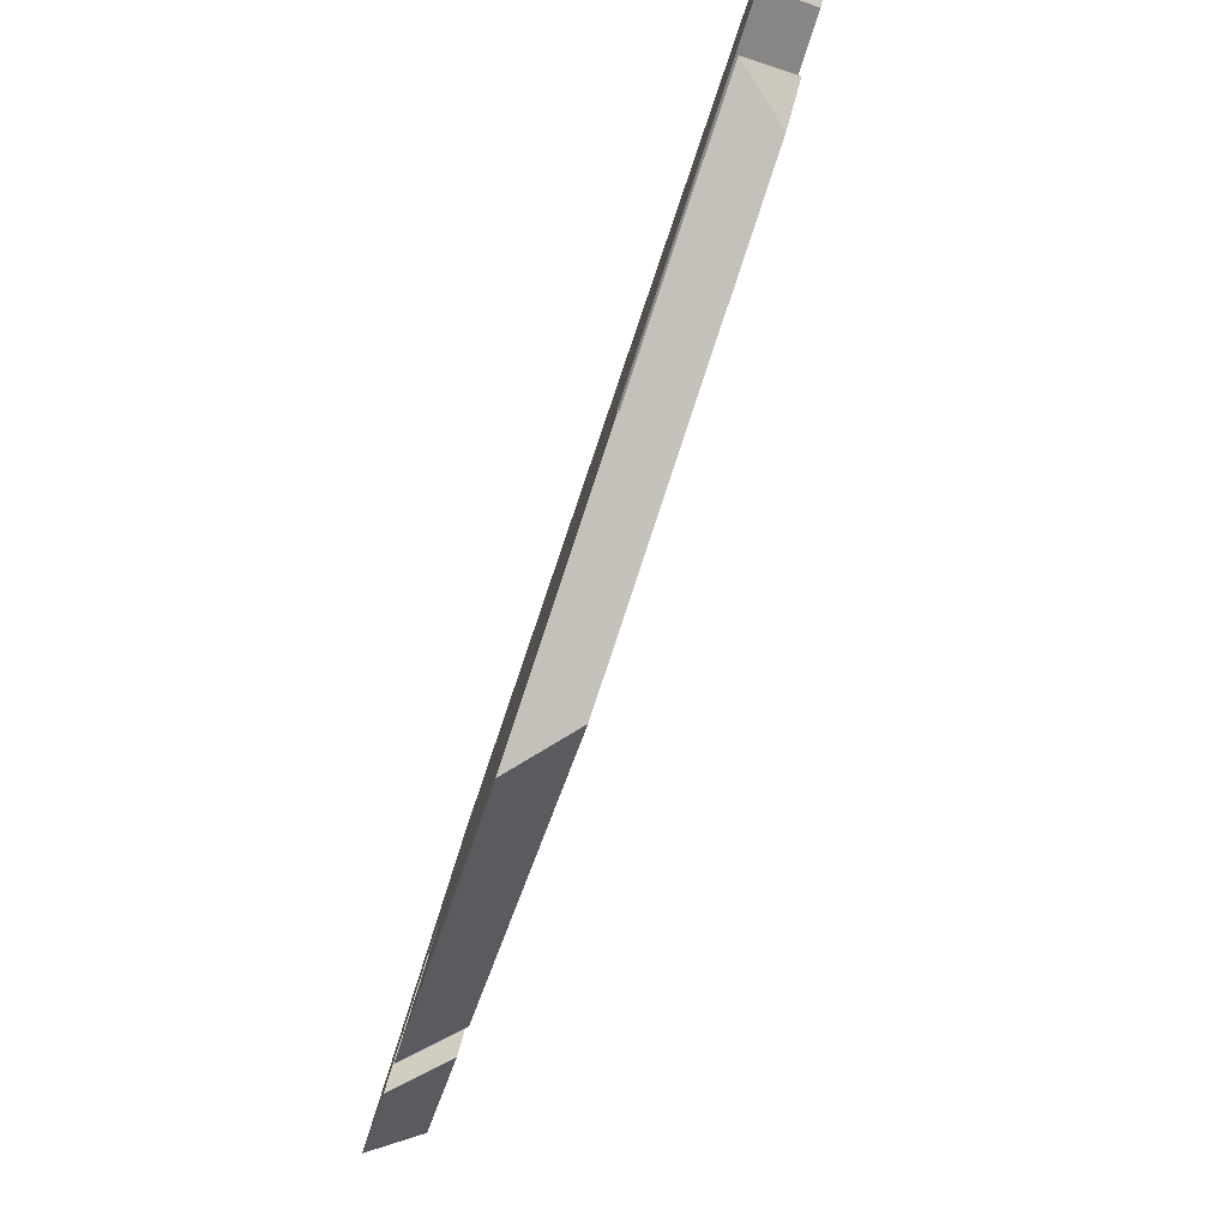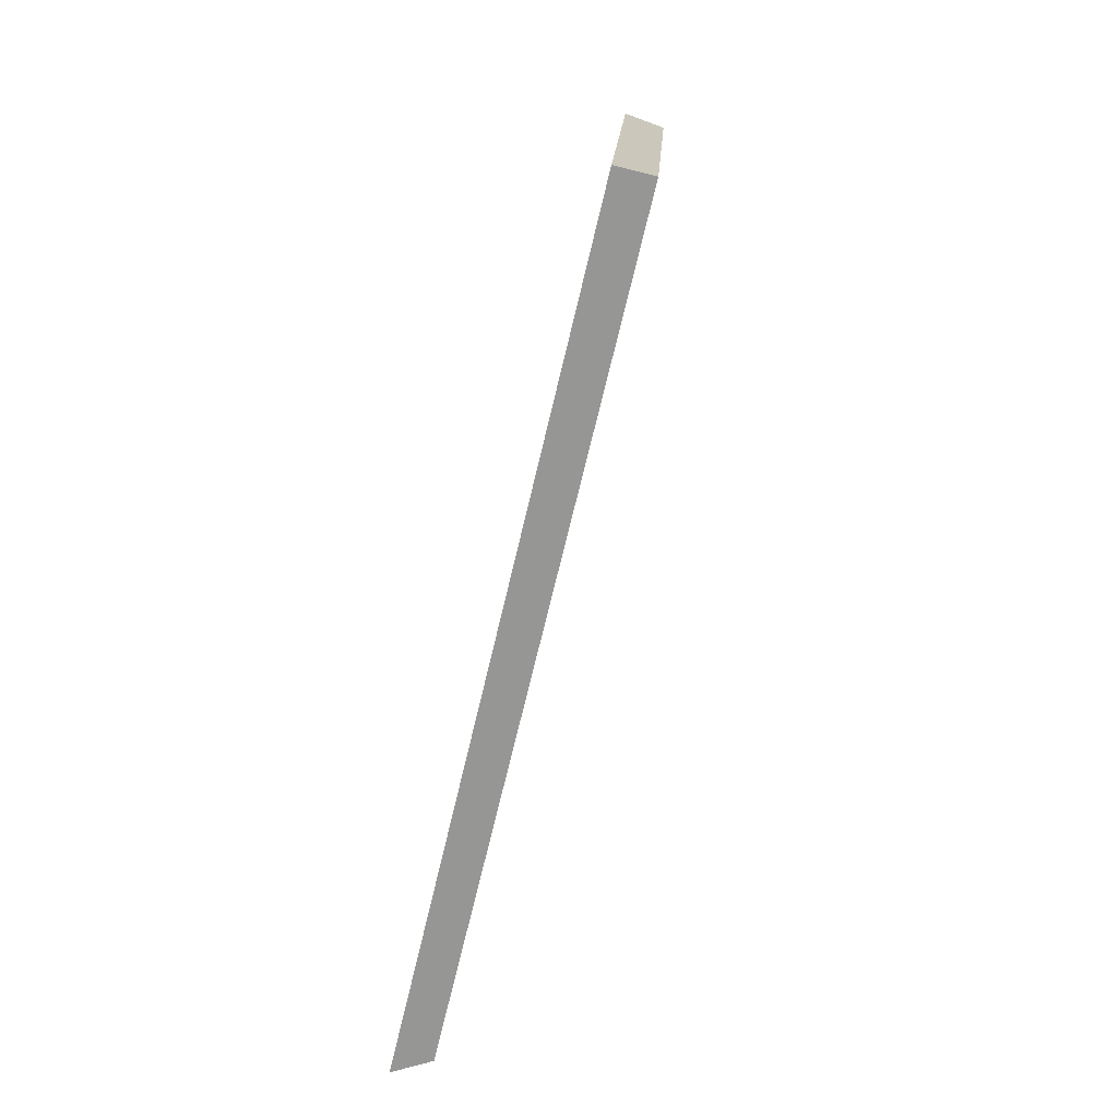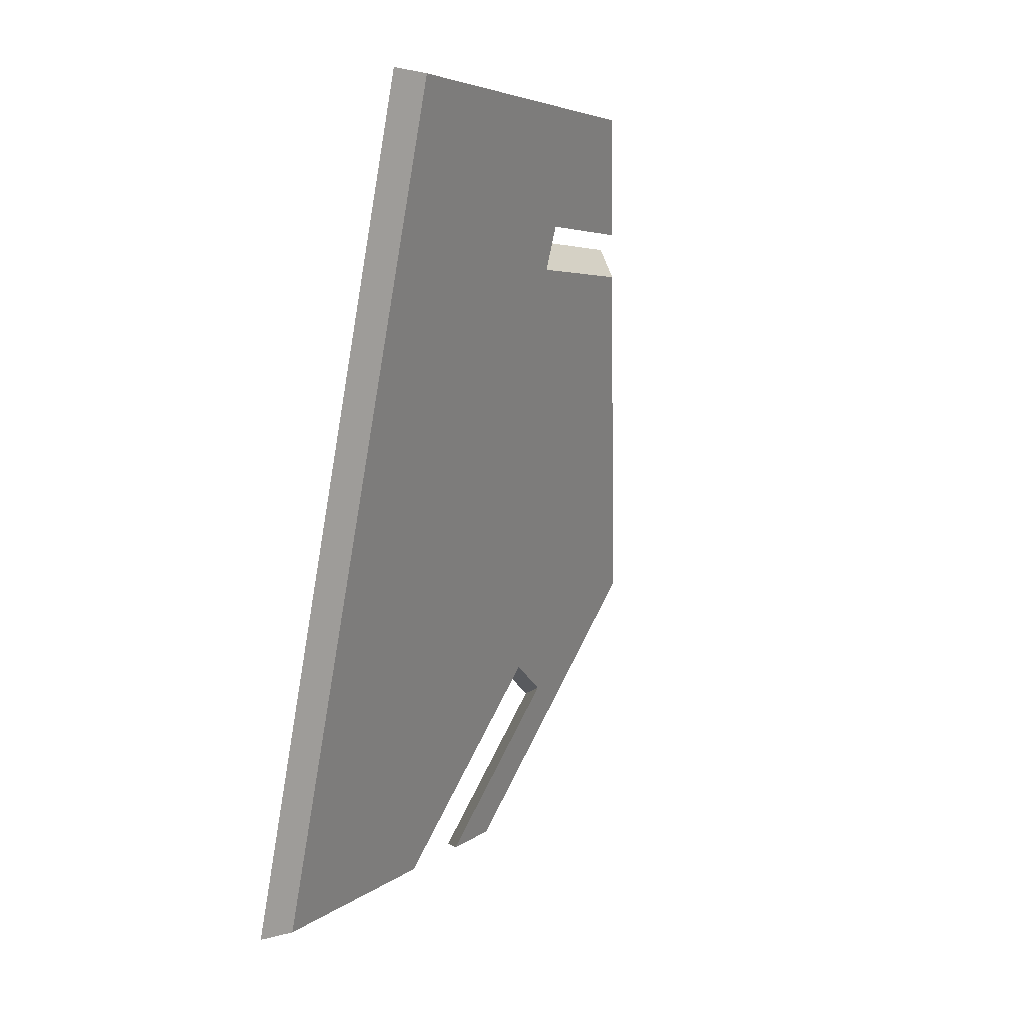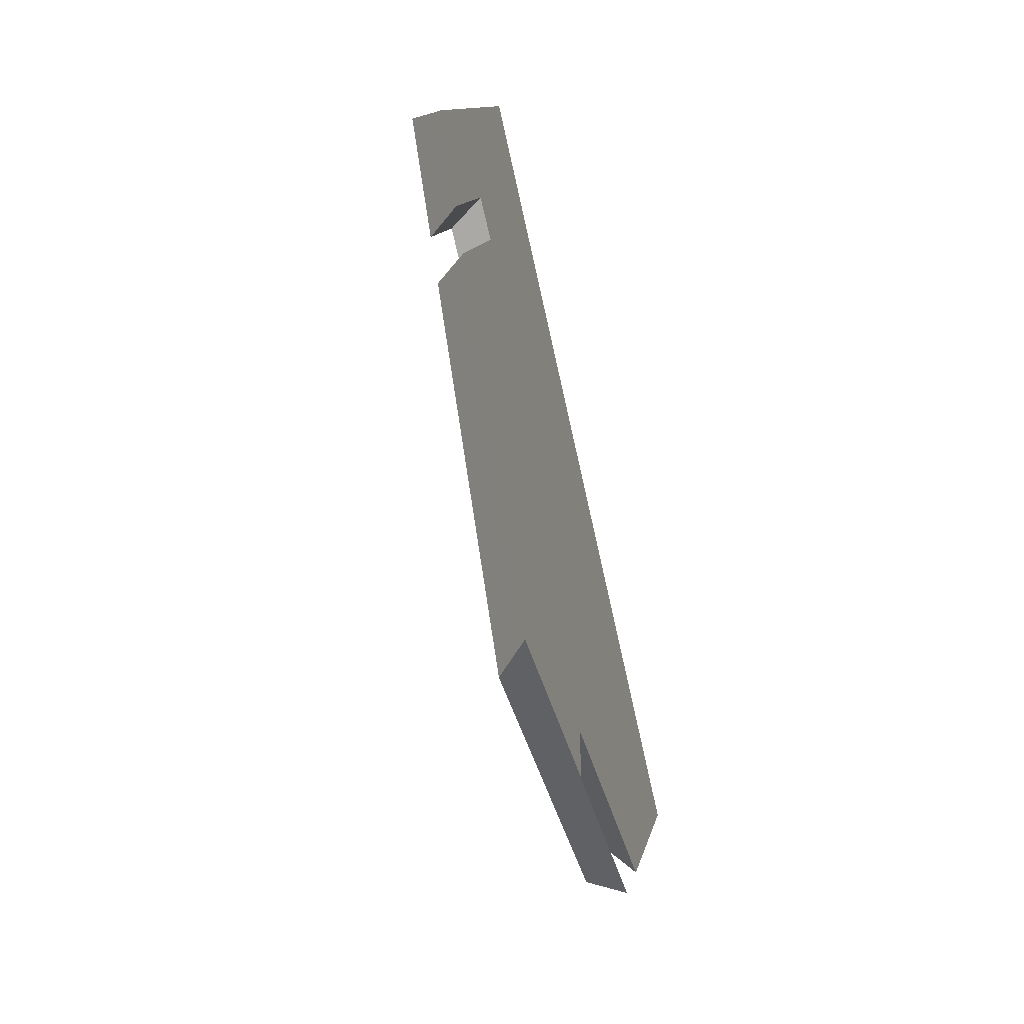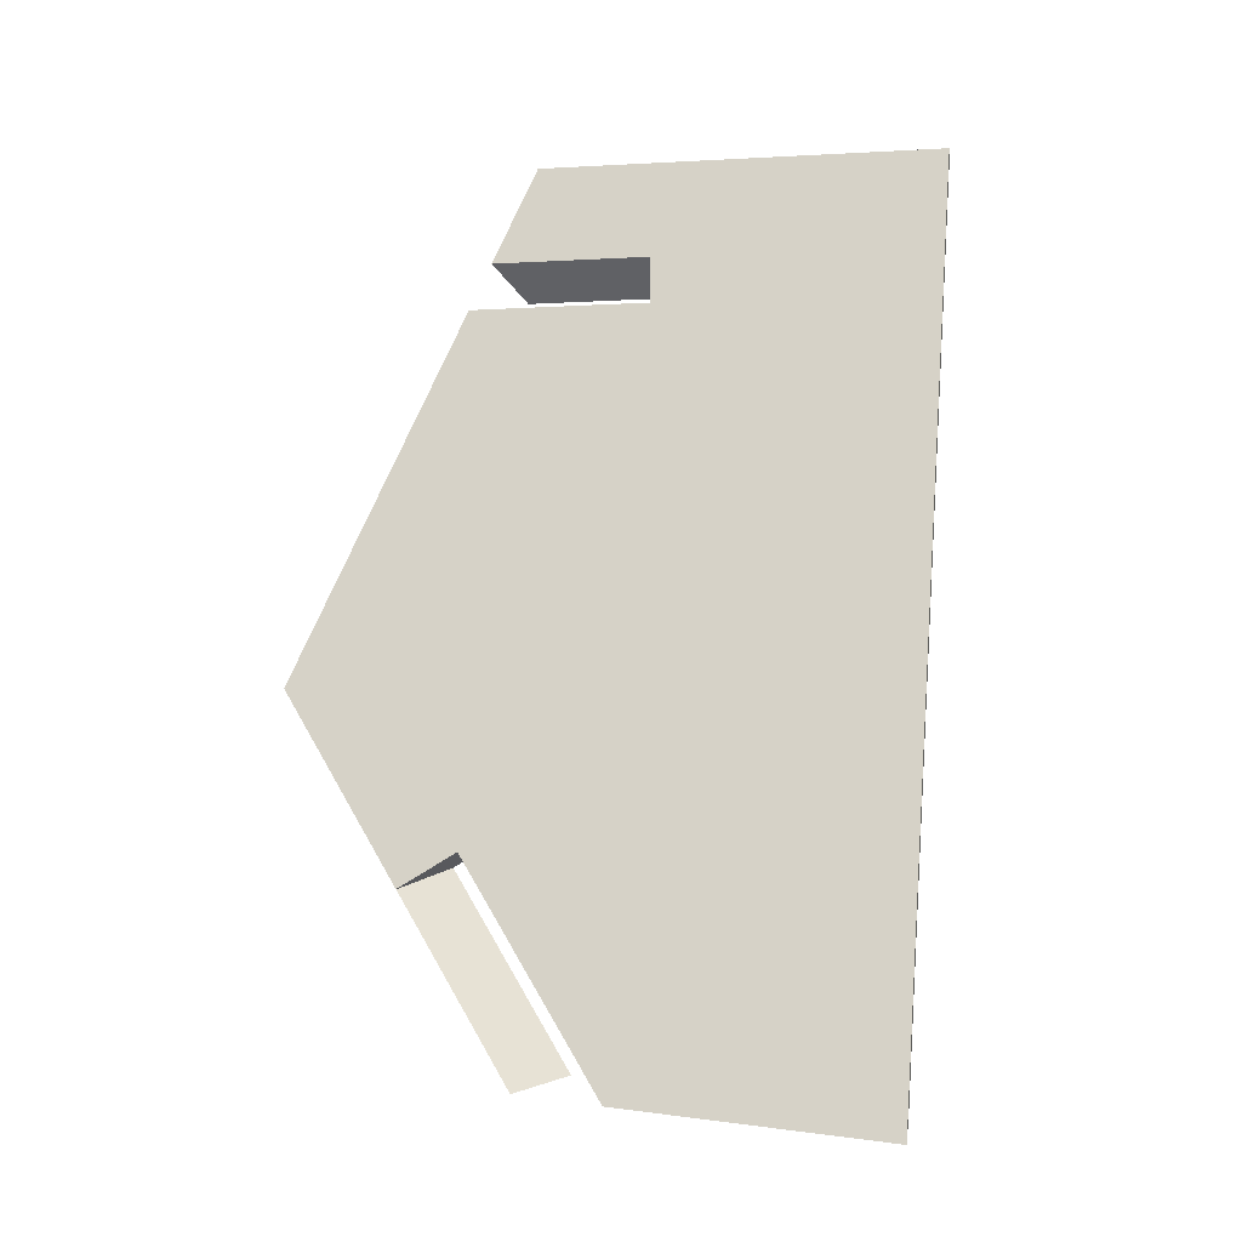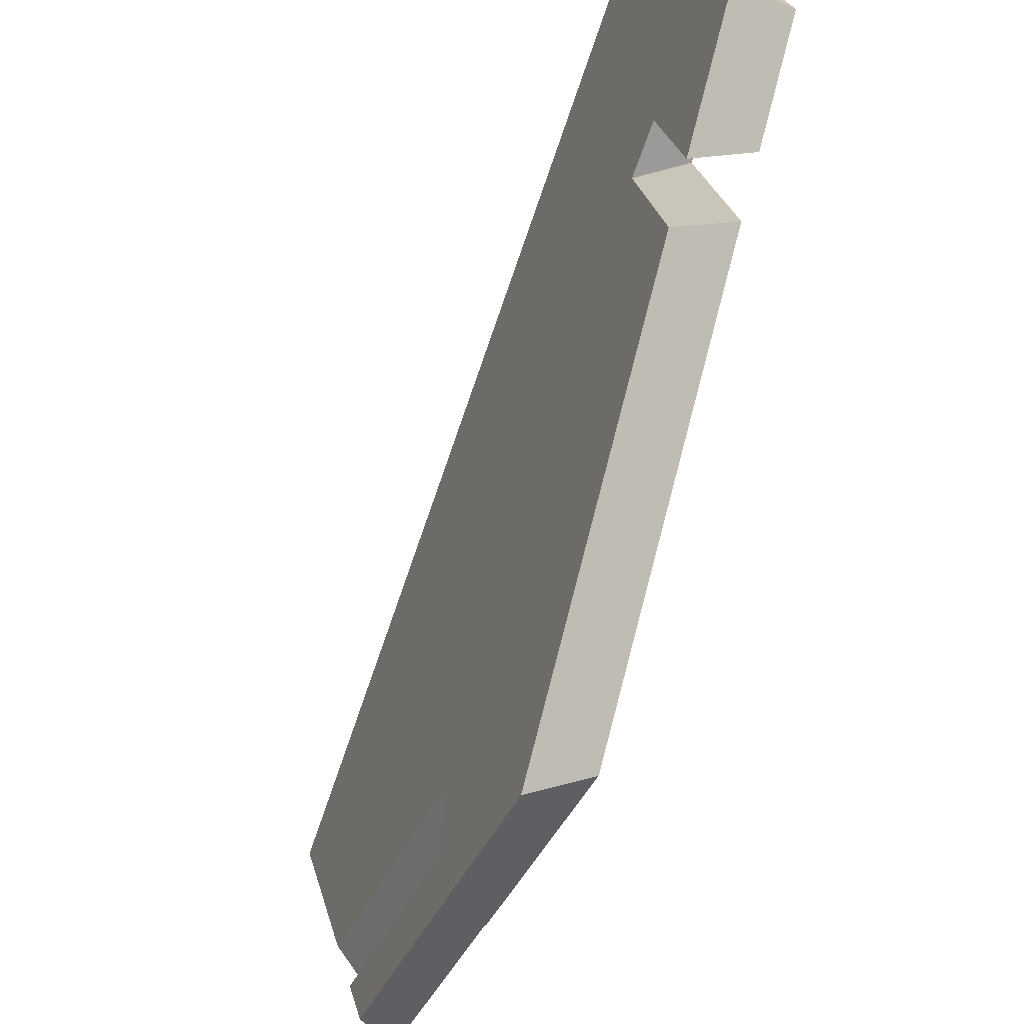
<metadata>
{"format":"obj","ext":"obj","renderer":"f3d","projection":"perspective","resolution":1024,"background":"white","views":[{"elev":-51.8,"azim":-29.3,"up":"+Z"},{"elev":19.1,"azim":13.8,"up":"+Y"},{"elev":4.4,"azim":43.0,"up":"+Y"},{"elev":11.6,"azim":-161.2,"up":"+Y"},{"elev":-2.8,"azim":-72.1,"up":"+Y"},{"elev":-75.5,"azim":147.2,"up":"+Z"}]}
</metadata>
<code>
v 0.3673 -0.3452 0.1034
v 0.3501 -0.2093 -0.02
v 0.385 -0.1976 0.003403
v 0.3329 -0.3528 0.0772
v 0.3372 -0.3169 0.0529
v 0.3415 -0.281 0.0286
v 0.3458 -0.2452 0.004302
v 0.3806 -0.2345 0.02839
v 0.3761 -0.2714 0.05338
v 0.3717 -0.3083 0.07837
v 0.3589 -0.3398 0.04905
v 0.3391 -0.2316 -0.05488
v 0.3732 -0.2202 -0.03197
v 0.342 -0.3435 0.03624
v 0.3252 -0.3472 0.02344
v 0.3322 -0.2894 -0.01572
v 0.366 -0.28 0.008536
v 0.385 -0.1976 0.003403
v 0.3501 -0.2093 -0.02
v 0.3732 -0.2202 -0.03197
v 0.3391 -0.2316 -0.05488
v 0.3386 -0.2315 -0.05478
v 0.4282 0.1322 -0.04475
v 0.4493 0.1342 0.07019
v 0.4709 0.1113 0.06663
v 0.4534 0.1096 -0.02878
v 0.4622 0.1105 0.01892
v 0.4387 0.1332 0.01272
v 0.4378 0.1633 -0.033
v 0.4564 0.1651 0.06833
v 0.4781 0.1422 0.06476
v 0.4631 0.1407 -0.01703
v 0.4504 0.152 -0.02502
v 0.4706 0.1415 0.02387
v 0.4471 0.1642 0.01766
v 0.4493 0.1342 0.07019
v 0.4709 0.1113 0.06663
v 0.4781 0.1422 0.06476
v 0.4564 0.1651 0.06833
v 0.3329 -0.3528 0.0772
v 0.3595 -0.3698 0.2487
v 0.3891 -0.3592 0.2442
v 0.3782 -0.3522 0.1738
v 0.3673 -0.3452 0.1034
v 0.3462 -0.3613 0.1629
v 0.5055 0.2326 0.2516
v 0.4325 -0.06861 0.2502
v 0.3595 -0.3698 0.2487
v 0.5311 0.2265 0.2471
v 0.3838 -0.2694 0.2492
v 0.4082 -0.169 0.2497
v 0.4568 0.0318 0.2507
v 0.4812 0.1322 0.2512
v 0.5074 0.1288 0.2466
v 0.4838 0.03123 0.2461
v 0.4601 -0.06638 0.2456
v 0.4364 -0.164 0.2452
v 0.4128 -0.2616 0.2447
v 0.3891 -0.3592 0.2442
v 0.3589 -0.3398 0.04905
v 0.3556 -0.3377 0.02803
v 0.3523 -0.3356 0.007013
v 0.3252 -0.3472 0.02344
v 0.342 -0.3435 0.03624
v 0.3388 -0.3414 0.01523
v 0.4534 0.1096 -0.02878
v 0.4282 0.1322 -0.04475
v 0.4094 0.0714 -0.06768
v 0.3906 0.01065 -0.09062
v 0.3718 -0.0501 -0.1136
v 0.3531 -0.1109 -0.1365
v 0.3756 -0.1424 -0.1239
v 0.395 -0.07937 -0.1001
v 0.4145 -0.01638 -0.07634
v 0.434 0.04661 -0.05256
v 0.4578 0.2279 -0.008594
v 0.5055 0.2326 0.2516
v 0.5311 0.2265 0.2471
v 0.473 0.2251 0.002575
v 0.4883 0.2222 0.01374
v 0.5025 0.2236 0.09152
v 0.5168 0.2251 0.1693
v 0.4896 0.2311 0.1649
v 0.4737 0.2295 0.07815
v 0.446 -0.05884 0.1566
v 0.4303 -0.05458 0.06327
v 0.4101 -0.207 0.1559
v 0.3944 -0.2027 0.06254
v 0.5311 0.2265 0.2471
v 0.5074 0.1288 0.2466
v 0.4838 0.03123 0.2461
v 0.4601 -0.06638 0.2456
v 0.4364 -0.164 0.2452
v 0.4128 -0.2616 0.2447
v 0.3891 -0.3592 0.2442
v 0.385 -0.1976 0.003403
v 0.3732 -0.2202 -0.03197
v 0.4709 0.1113 0.06663
v 0.4781 0.1422 0.06476
v 0.3589 -0.3398 0.04905
v 0.3556 -0.3377 0.02803
v 0.3523 -0.3356 0.007013
v 0.3782 -0.3522 0.1738
v 0.3673 -0.3452 0.1034
v 0.3601 -0.2712 -0.03662
v 0.3678 -0.2068 -0.08026
v 0.3756 -0.1424 -0.1239
v 0.3717 -0.3083 0.07837
v 0.3761 -0.2714 0.05338
v 0.3806 -0.2345 0.02839
v 0.366 -0.28 0.008536
v 0.4631 0.1407 -0.01703
v 0.4694 0.1611 -0.009337
v 0.4757 0.1815 -0.001643
v 0.482 0.2019 0.00605
v 0.4883 0.2222 0.01374
v 0.5025 0.2236 0.09152
v 0.5168 0.2251 0.1693
v 0.4706 0.1415 0.02387
v 0.4534 0.1096 -0.02878
v 0.4622 0.1105 0.01892
v 0.395 -0.07937 -0.1001
v 0.4145 -0.01638 -0.07634
v 0.434 0.04661 -0.05256
v 0.4546 0.09149 0.1576
v 0.4382 0.09594 0.0599
v 0.4177 -0.06087 0.1568
v 0.4012 -0.05641 0.05916
v 0.3807 -0.2132 0.1561
v 0.3643 -0.2088 0.05841
v 0.5055 0.2326 0.2516
v 0.4812 0.1322 0.2512
v 0.4568 0.0318 0.2507
v 0.4325 -0.06861 0.2502
v 0.4082 -0.169 0.2497
v 0.3838 -0.2694 0.2492
v 0.3595 -0.3698 0.2487
v 0.3501 -0.2093 -0.02
v 0.3386 -0.2315 -0.05478
v 0.3458 -0.1712 -0.09563
v 0.3531 -0.1109 -0.1365
v 0.4493 0.1342 0.07019
v 0.4564 0.1651 0.06833
v 0.3462 -0.3613 0.1629
v 0.3329 -0.3528 0.0772
v 0.3372 -0.3169 0.0529
v 0.3415 -0.281 0.0286
v 0.3458 -0.2452 0.004302
v 0.4378 0.1633 -0.033
v 0.4428 0.1794 -0.0269
v 0.4478 0.1956 -0.0208
v 0.4528 0.2118 -0.0147
v 0.4578 0.2279 -0.008594
v 0.3718 -0.0501 -0.1136
v 0.3906 0.01065 -0.09062
v 0.4094 0.0714 -0.06768
v 0.4282 0.1322 -0.04475
v 0.4737 0.2295 0.07815
v 0.4896 0.2311 0.1649
v 0.4387 0.1332 0.01272
v 0.4471 0.1642 0.01766
v 0.3531 -0.1109 -0.1365
v 0.3386 -0.2315 -0.05478
v 0.3391 -0.2316 -0.05488
v 0.3458 -0.1712 -0.09563
v 0.3252 -0.3472 0.02344
v 0.3388 -0.3414 0.01523
v 0.3523 -0.3356 0.007013
v 0.3601 -0.2712 -0.03662
v 0.3678 -0.2068 -0.08026
v 0.3756 -0.1424 -0.1239
v 0.3322 -0.2894 -0.01572
v 0.4883 0.2222 0.01374
v 0.473 0.2251 0.002575
v 0.4578 0.2279 -0.008594
v 0.4378 0.1633 -0.033
v 0.4504 0.152 -0.02502
v 0.4631 0.1407 -0.01703
v 0.4694 0.1611 -0.009337
v 0.4757 0.1815 -0.001643
v 0.482 0.2019 0.00605
v 0.4528 0.2118 -0.0147
v 0.4478 0.1956 -0.0208
v 0.4428 0.1794 -0.0269
f 7 3 8
f 2 3 7
f 6 7 8
f 6 8 9
f 4 10 1
f 9 10 5
f 4 5 10
f 6 9 5
f 16 14 12
f 13 12 14
f 14 11 17
f 14 16 15
f 17 13 14
f 19 22 21
f 20 18 19
f 21 20 19
f 28 26 23
f 24 26 28
f 24 27 26
f 24 25 27
f 35 29 33
f 30 35 34
f 35 33 34
f 34 33 32
f 31 30 34
f 39 37 36
f 37 39 38
f 43 42 41
f 45 43 41
f 40 44 45
f 43 45 44
f 53 54 49 46
f 52 55 54 53
f 51 57 56 47
f 48 59 58 50
f 50 58 57 51
f 47 56 55 52
f 64 61 60
f 63 61 64
f 61 63 65
f 61 65 62
f 74 68 75
f 66 75 67
f 68 67 75
f 74 69 68
f 70 72 71
f 74 73 69
f 70 69 73
f 72 70 73
f 79 76 84
f 77 78 82 83
f 83 79 84
f 81 80 79
f 79 82 81
f 79 83 82
f 88 86 85 87
f 118 89 90
f 117 118 99
f 118 98 99
f 116 117 99
f 91 118 90
f 85 91 92
f 86 98 85
f 85 98 118
f 92 93 87 85
f 91 85 118
f 86 121 98
f 115 116 119
f 99 119 116
f 119 114 115
f 119 113 114
f 113 119 112
f 120 121 124
f 124 121 86
f 124 86 123
f 123 86 96
f 87 93 94
f 109 88 108
f 88 87 108
f 110 88 109
f 103 87 94
f 88 96 86
f 103 104 87
f 104 108 87
f 95 103 94
f 111 100 101
f 122 96 97
f 107 122 106
f 97 106 122
f 106 97 105
f 96 122 123
f 102 105 111
f 111 105 97
f 101 102 111
f 110 96 88
f 128 127 125 126
f 130 129 127 128
f 125 159 143
f 161 143 158
f 159 158 143
f 132 131 159
f 125 133 132
f 126 125 142
f 125 143 142
f 128 126 160
f 132 159 125
f 126 142 160
f 152 151 161
f 151 150 161
f 161 153 152
f 161 150 149
f 156 160 157
f 128 160 156
f 161 158 153
f 127 134 133 125
f 134 127 129 135
f 156 155 128
f 144 137 136
f 145 144 129
f 136 129 144
f 135 129 136
f 145 129 130
f 155 154 138
f 130 128 138
f 141 140 154
f 154 140 138
f 155 138 128
f 130 148 147
f 148 130 138
f 140 139 138
f 147 146 130
f 146 145 130
f 167 165 162
f 163 165 164
f 164 165 167
f 164 167 172
f 169 168 167
f 162 171 167
f 167 170 169
f 167 171 170
f 166 172 167
f 182 175 174
f 182 181 180
f 173 181 174
f 182 174 181
f 180 183 182
f 177 176 184
f 179 177 184
f 184 180 179
f 177 179 178
f 183 180 184

</code>
